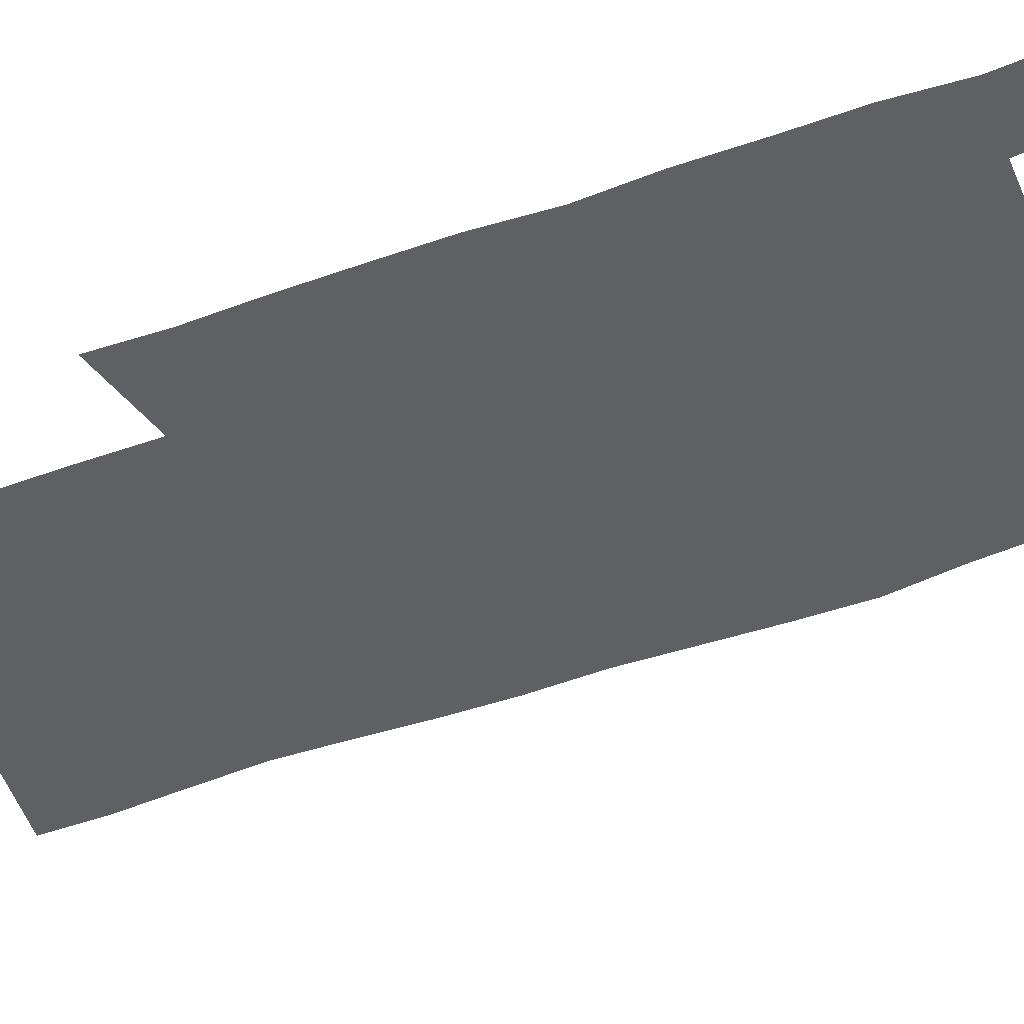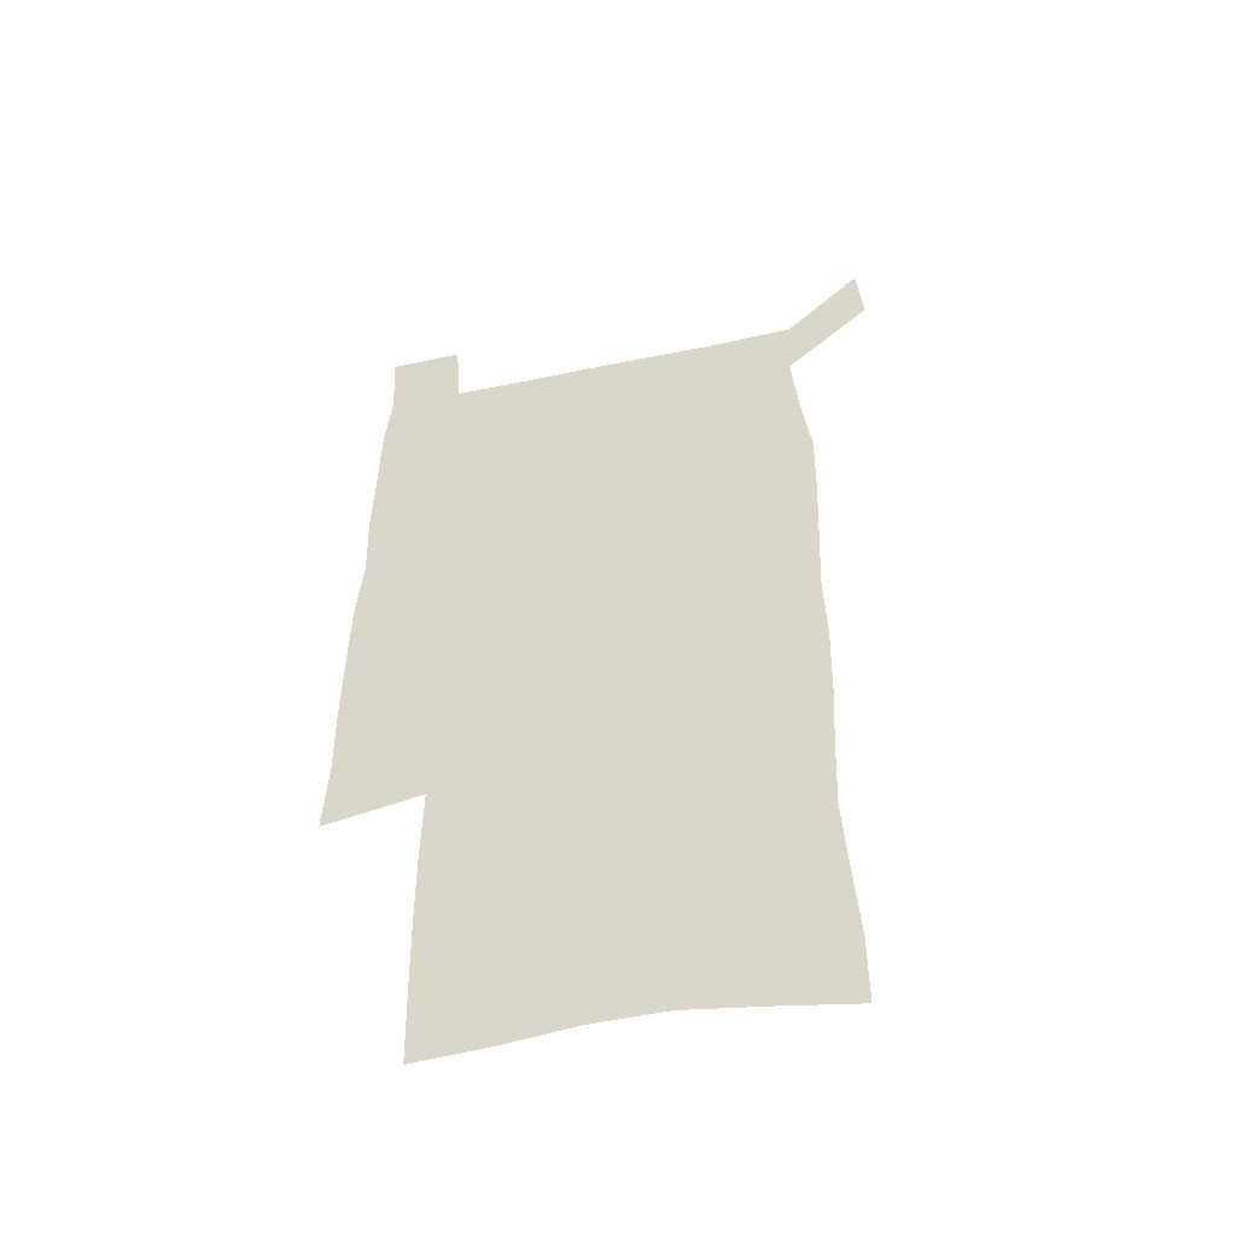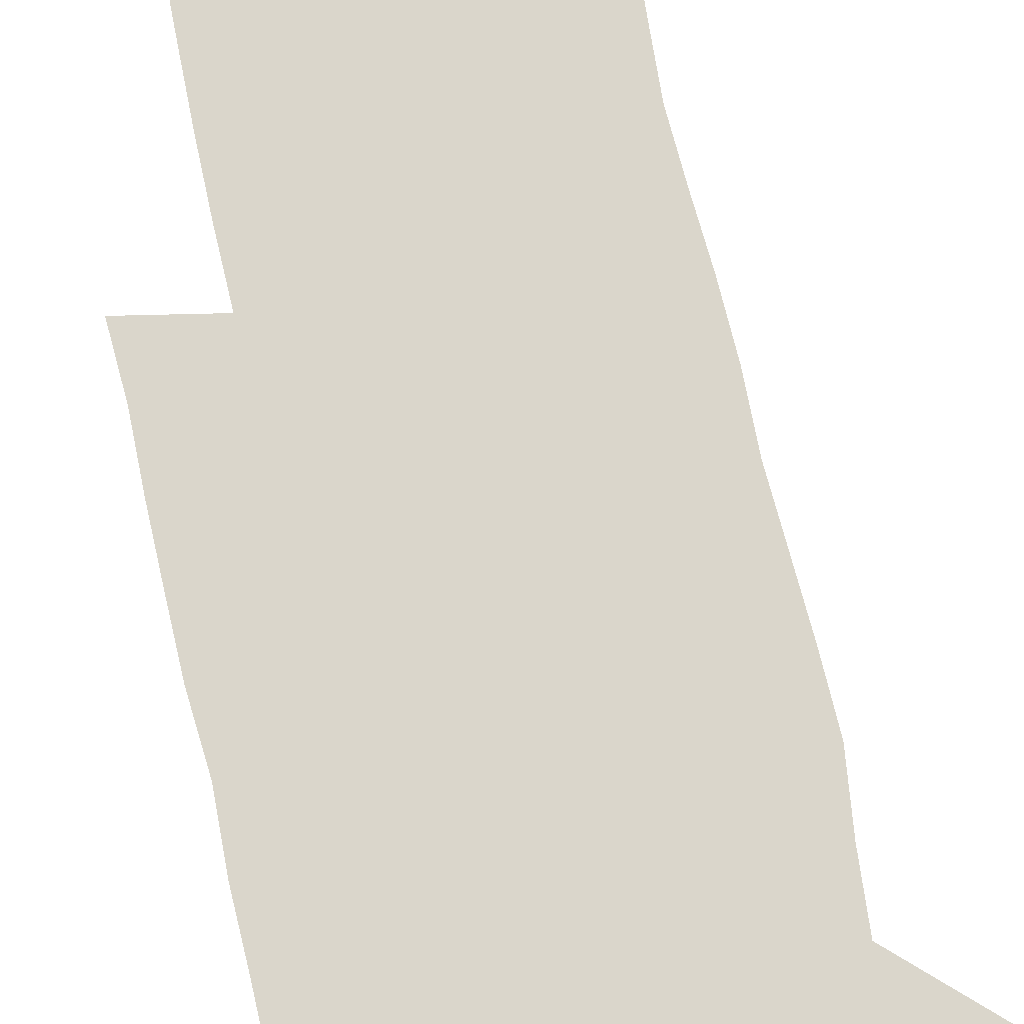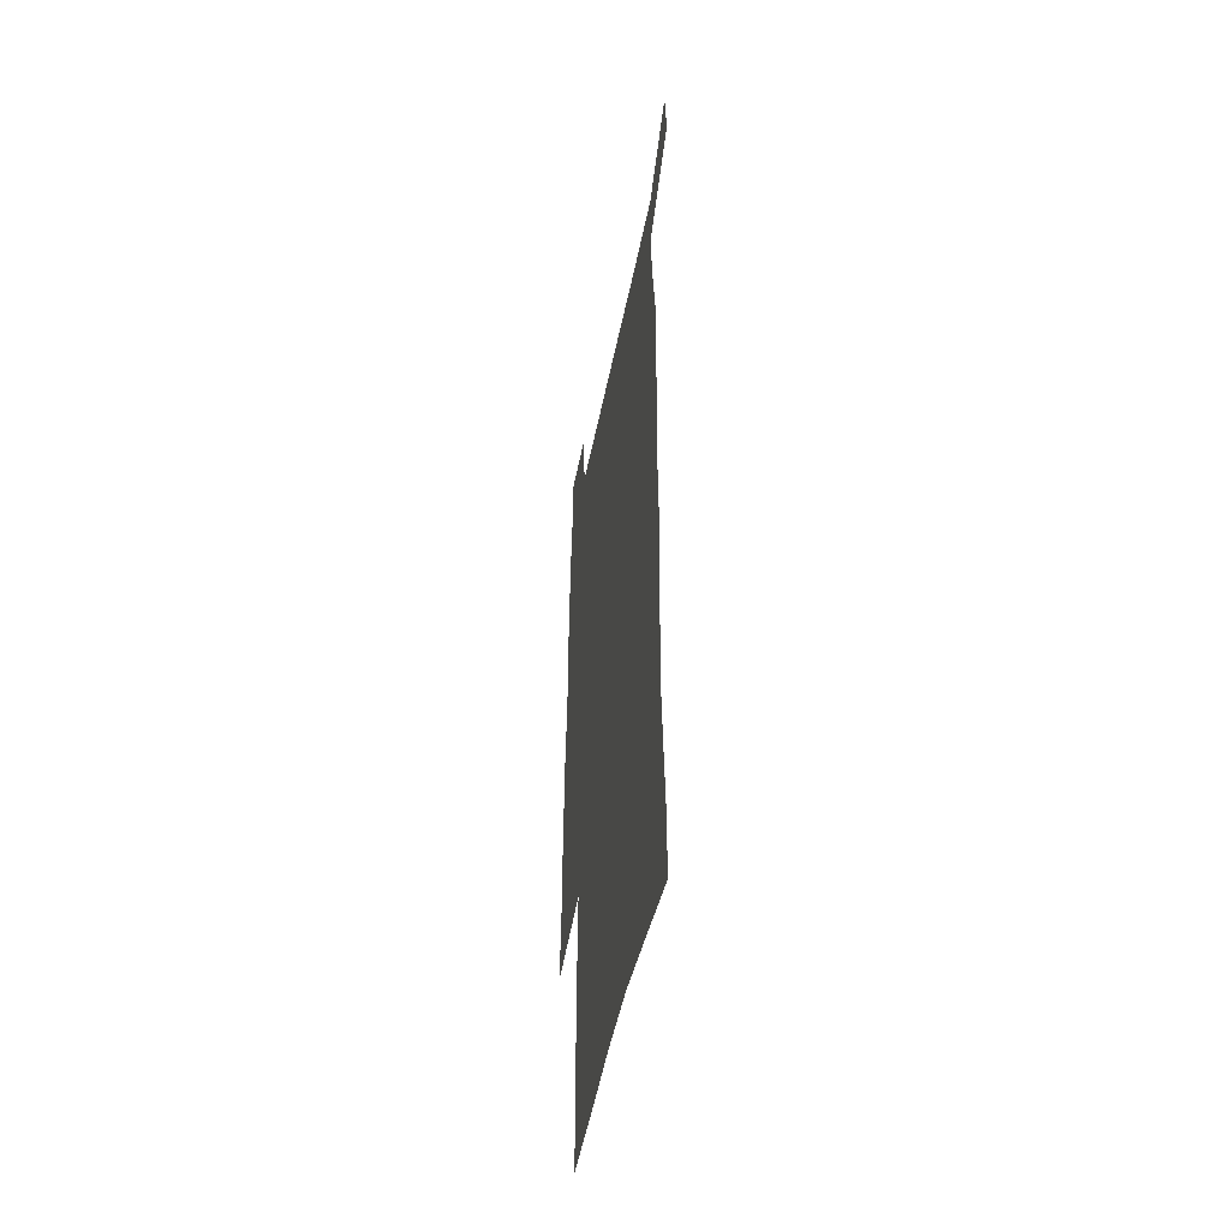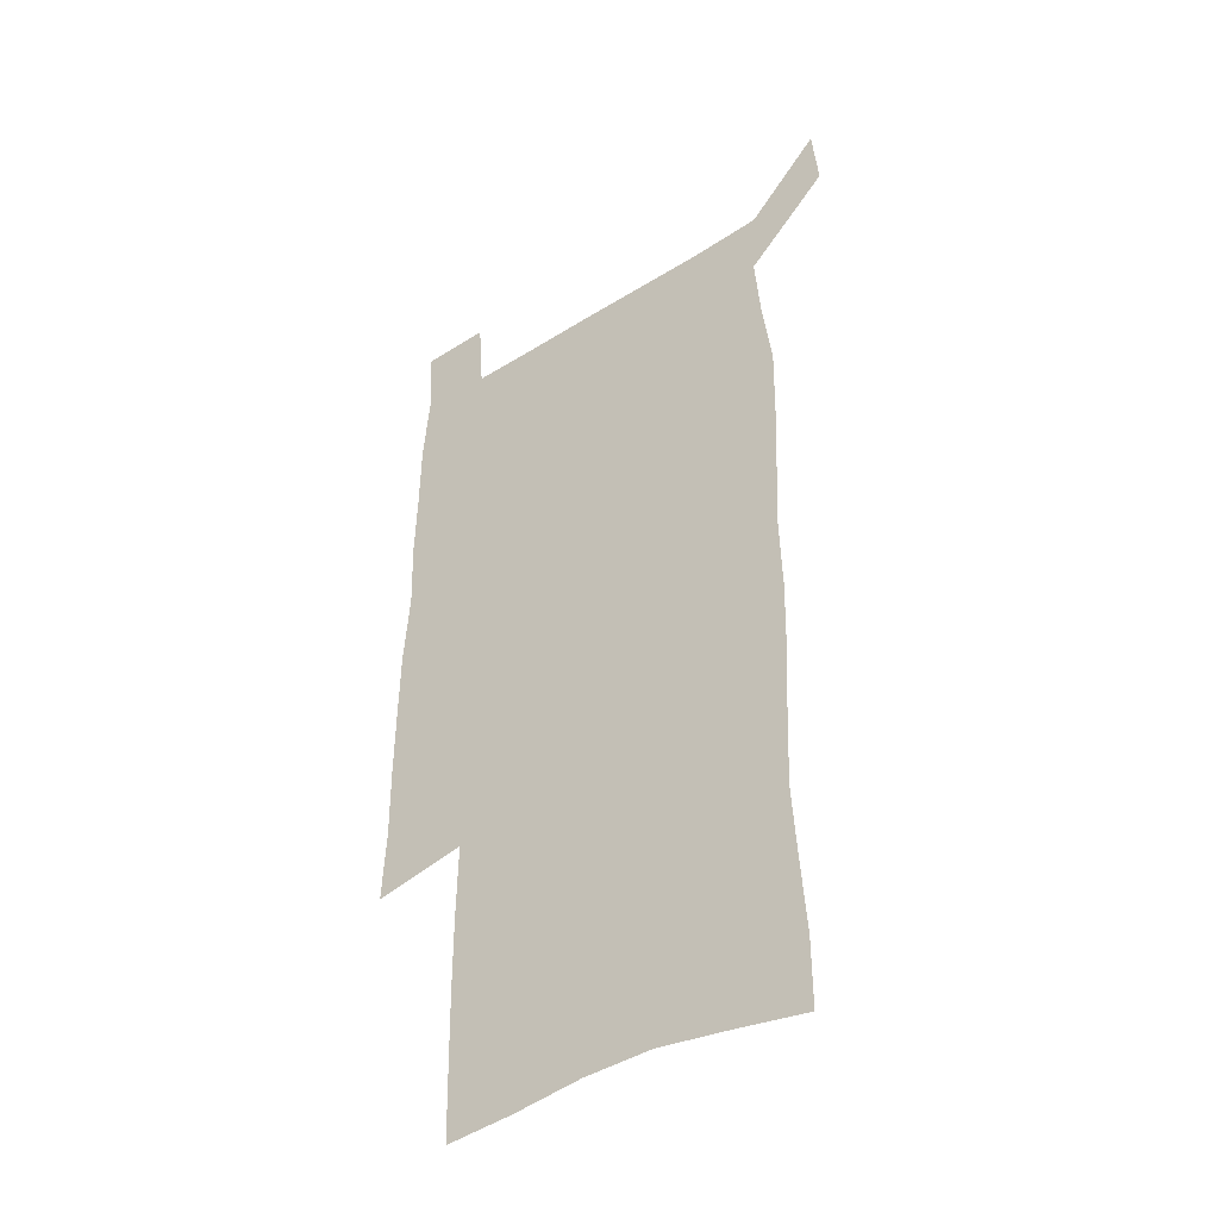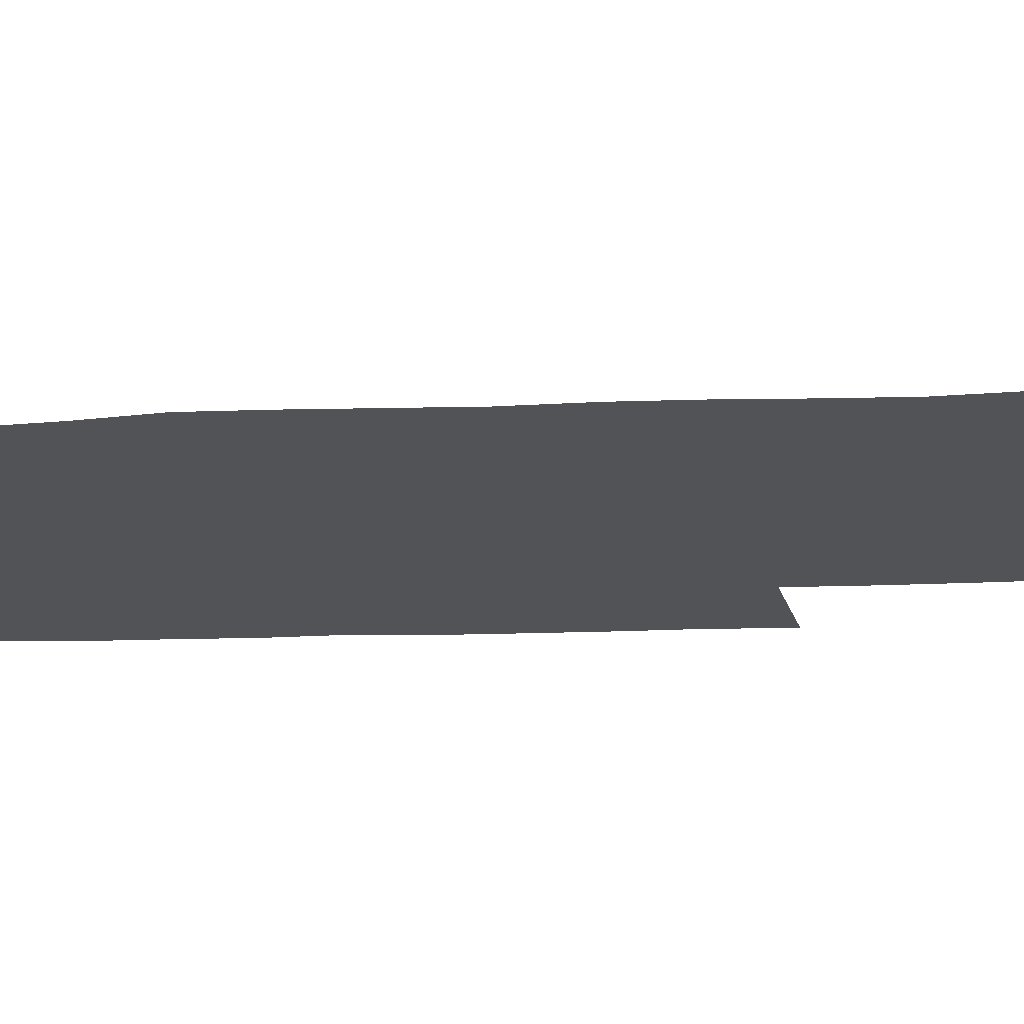
<metadata>
{"format":"obj","ext":"obj","renderer":"f3d","projection":"perspective","resolution":1024,"background":"white","views":[{"elev":-44.5,"azim":113.5,"up":"+Z"},{"elev":-51.4,"azim":-167.2,"up":"+Y"},{"elev":74.0,"azim":167.5,"up":"+Z"},{"elev":-49.6,"azim":-101.2,"up":"+Y"},{"elev":-42.1,"azim":-142.9,"up":"+Y"},{"elev":-22.3,"azim":-85.8,"up":"+Z"}]}
</metadata>
<code>
v 446.2 572.9 0
v 448.7 600.7 0
v 476.2 172.3 0
v 476.1 201.4 0
v 478.3 232.8 0
v 480.2 264.4 0
v 479.1 294.5 0
v 477.6 324.7 0
v 477 355.5 0
v 477.9 387.3 0
v 476.7 417.8 0
v 475.6 448.5 0
v 475.1 479 0
v 479.1 509.6 0
v 481.5 539.3 0
v 480 569 0
v 506.9 177.3 0
v 513.6 213.3 0
v 514.1 242.6 0
v 514.1 272.1 0
v 513.3 301.6 0
v 513.1 331.7 0
v 512 361.3 0
v 513.3 391.9 0
v 511.7 421.1 0
v 512.7 450.9 0
v 513 480.1 0
v 512.6 509.4 0
v 512.8 538.4 0
v 511.7 567.6 0
v 538.9 182 0
v 541.6 214.7 0
v 543.7 246.8 0
v 543.4 275.3 0
v 543.4 305.2 0
v 543 334.8 0
v 543 364.6 0
v 542.6 393.6 0
v 543.2 423.1 0
v 542.9 451.8 0
v 541.9 480.7 0
v 543.1 509.5 0
v 542.6 538.3 0
v 541.4 568 0
v 568.5 181.7 0
v 570.3 217.3 0
v 571 247.8 0
v 571.2 275 0
v 571.8 306.9 0
v 571.7 336.3 0
v 571.5 365.7 0
v 571.5 394.9 0
v 571.5 423.6 0
v 571.5 452.4 0
v 572 481.3 0
v 572 509.6 0
v 572 537.8 0
v 571.1 568.2 0
v 598.3 178.4 0
v 598.3 215.1 0
v 599.3 245.2 0
v 599.4 277 0
v 599.9 306.2 0
v 600.2 335.3 0
v 599.4 366.3 0
v 599.6 394.8 0
v 599.8 423.7 0
v 600.2 452.4 0
v 600.1 481.4 0
v 600.3 509.7 0
v 600.6 538.4 0
v 600.7 568 0
v 628 176.6 0
v 628.7 209.1 0
v 629.2 240.6 0
v 629.3 272.6 0
v 628.7 304.5 0
v 629.4 333.8 0
v 629 363.9 0
v 628.9 393.2 0
v 630.2 422.2 0
v 629.7 451.9 0
v 630.2 481 0
v 631.2 510.3 0
v 630 539.3 0
v 630.2 568.3 0
v 632.6 601.7 0
v 668.3 296.7 0
v 666.7 327.5 0
v 667 357.7 0
v 666.7 388.2 0
v 666.2 418.7 0
v 663.7 450.1 0
v 664.6 480.3 0
v 663.7 510.6 0
v 663.4 540.6 0
v 660.8 570.1 0
v 662.4 601.2 0
f 15 16 1
f 1 16 2
f 3 17 4
f 17 18 4
f 4 18 5
f 18 19 5
f 5 19 6
f 19 20 6
f 6 20 7
f 20 21 7
f 7 21 8
f 21 22 8
f 8 22 9
f 22 23 9
f 9 23 10
f 23 24 10
f 10 24 11
f 24 25 11
f 11 25 12
f 25 26 12
f 12 26 13
f 26 27 13
f 13 27 14
f 27 28 14
f 14 28 15
f 28 29 15
f 15 29 16
f 29 30 16
f 17 31 18
f 31 32 18
f 18 32 19
f 32 33 19
f 19 33 20
f 33 34 20
f 20 34 21
f 34 35 21
f 21 35 22
f 35 36 22
f 22 36 23
f 36 37 23
f 23 37 24
f 37 38 24
f 24 38 25
f 38 39 25
f 25 39 26
f 39 40 26
f 26 40 27
f 40 41 27
f 27 41 28
f 41 42 28
f 28 42 29
f 42 43 29
f 29 43 30
f 43 44 30
f 31 45 32
f 45 46 32
f 32 46 33
f 46 47 33
f 33 47 34
f 47 48 34
f 34 48 35
f 48 49 35
f 35 49 36
f 49 50 36
f 36 50 37
f 50 51 37
f 37 51 38
f 51 52 38
f 38 52 39
f 52 53 39
f 39 53 40
f 53 54 40
f 40 54 41
f 54 55 41
f 41 55 42
f 55 56 42
f 42 56 43
f 56 57 43
f 43 57 44
f 57 58 44
f 45 59 46
f 59 60 46
f 46 60 47
f 60 61 47
f 47 61 48
f 61 62 48
f 48 62 49
f 62 63 49
f 49 63 50
f 63 64 50
f 50 64 51
f 64 65 51
f 51 65 52
f 65 66 52
f 52 66 53
f 66 67 53
f 53 67 54
f 67 68 54
f 54 68 55
f 68 69 55
f 55 69 56
f 69 70 56
f 56 70 57
f 70 71 57
f 57 71 58
f 71 72 58
f 59 73 60
f 73 74 60
f 60 74 61
f 74 75 61
f 61 75 62
f 75 76 62
f 62 76 63
f 76 77 63
f 63 77 64
f 77 78 64
f 64 78 65
f 78 79 65
f 65 79 66
f 79 80 66
f 66 80 67
f 80 81 67
f 67 81 68
f 81 82 68
f 68 82 69
f 82 83 69
f 69 83 70
f 83 84 70
f 70 84 71
f 84 85 71
f 71 85 72
f 85 86 72
f 77 88 78
f 88 89 78
f 78 89 79
f 89 90 79
f 79 90 80
f 90 91 80
f 80 91 81
f 91 92 81
f 81 92 82
f 92 93 82
f 82 93 83
f 93 94 83
f 83 94 84
f 94 95 84
f 84 95 85
f 95 96 85
f 85 96 86
f 96 97 86
f 86 97 87
f 97 98 87

</code>
